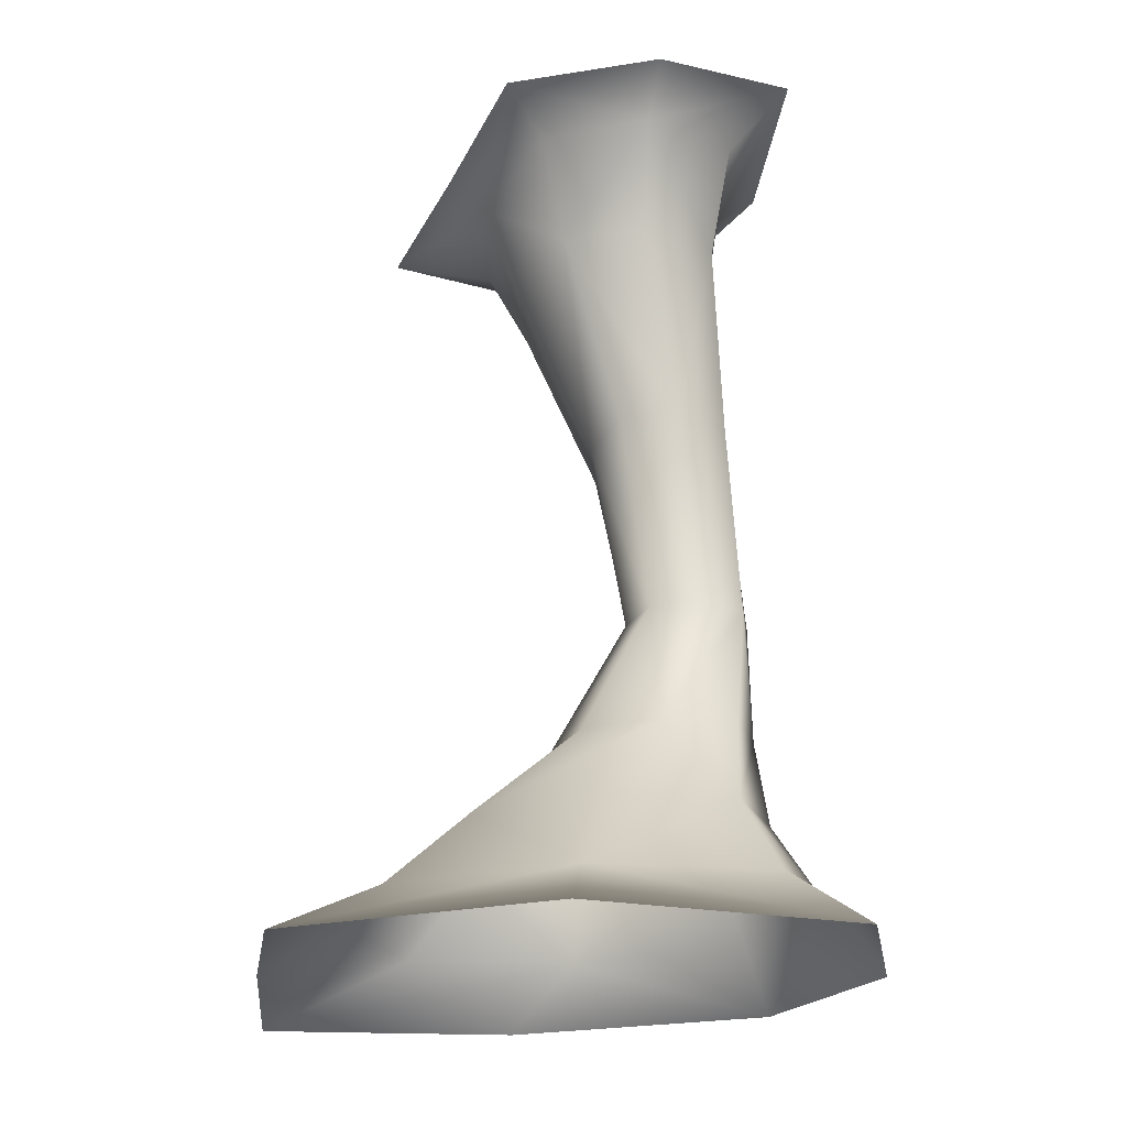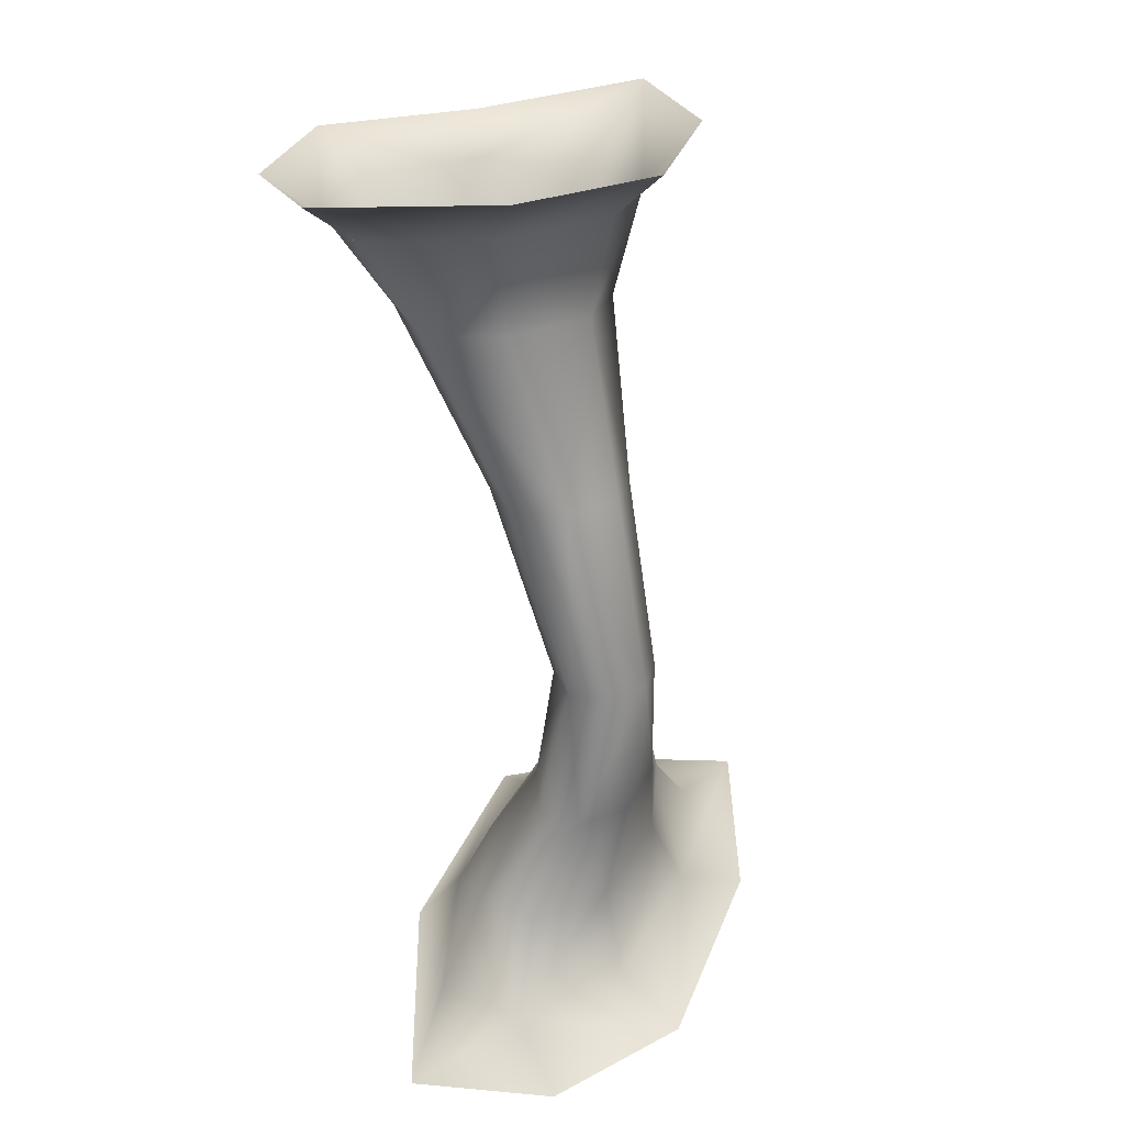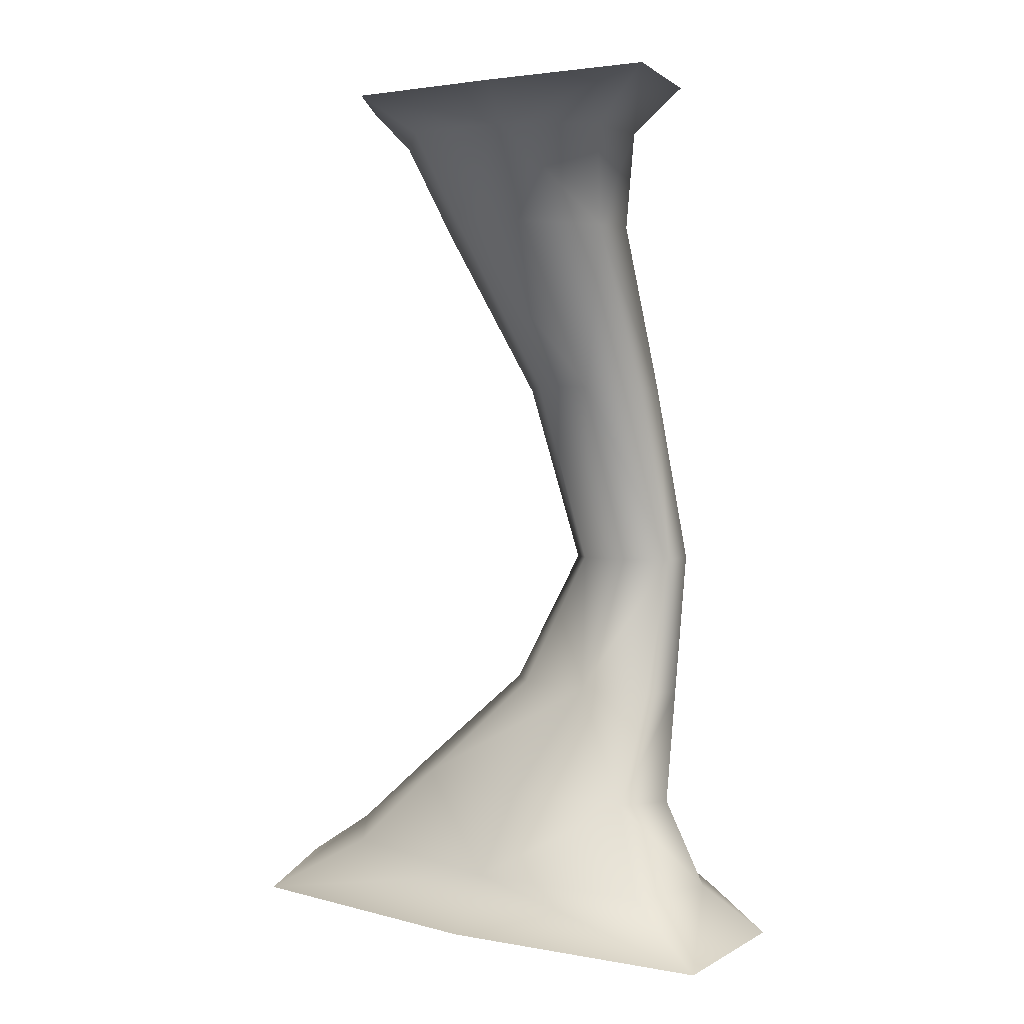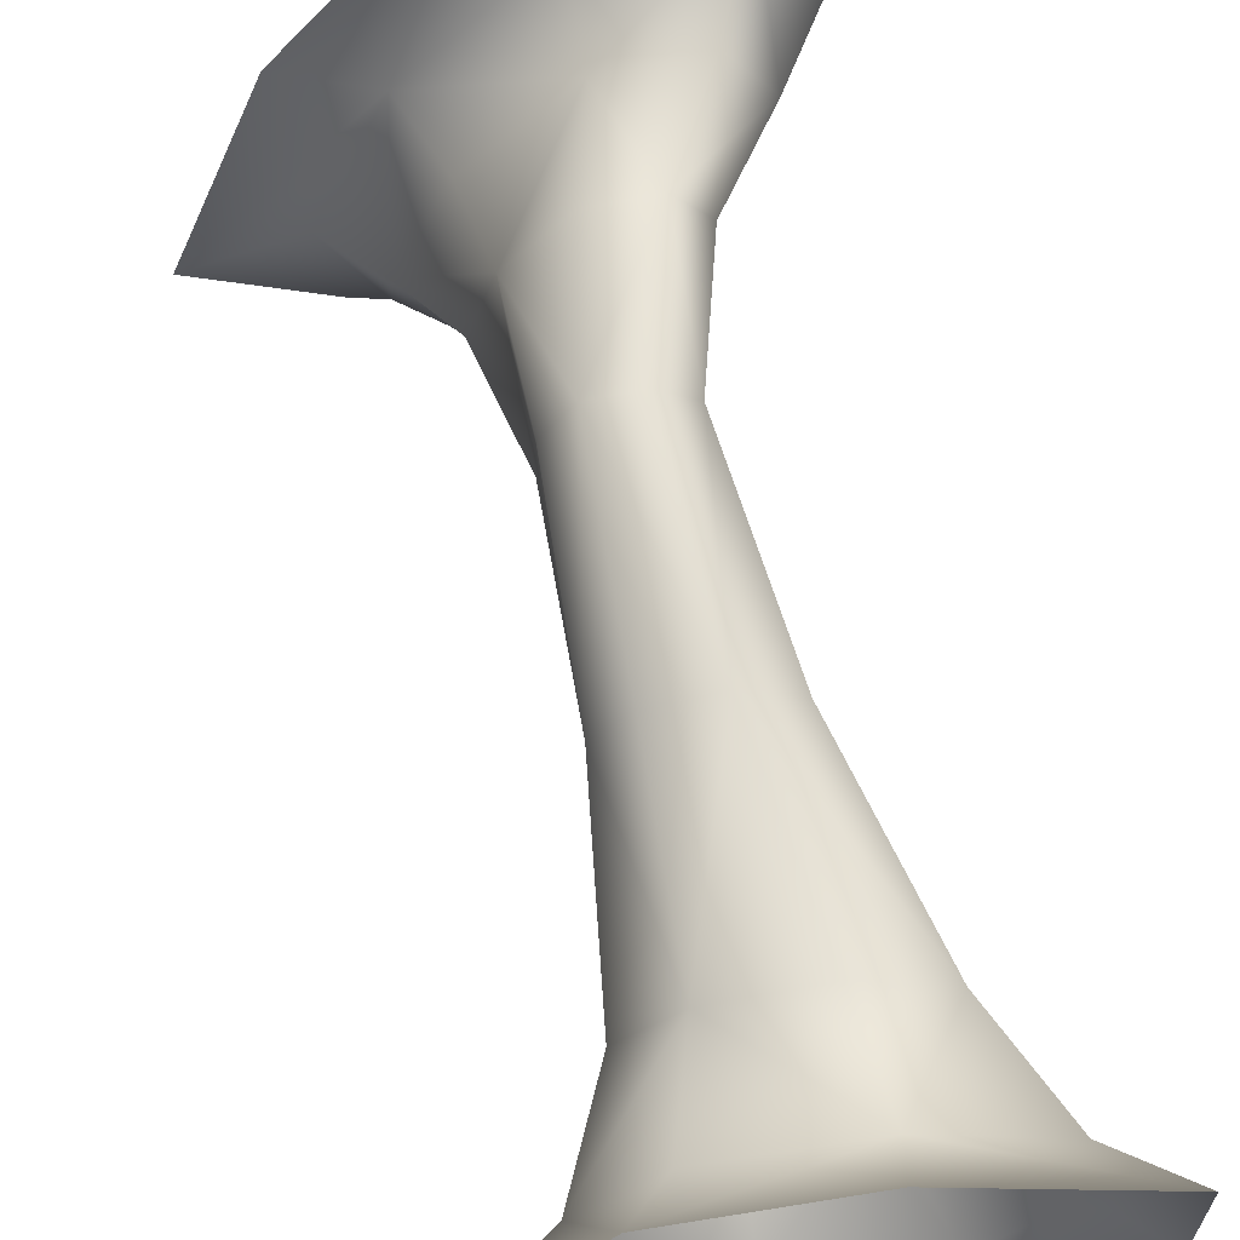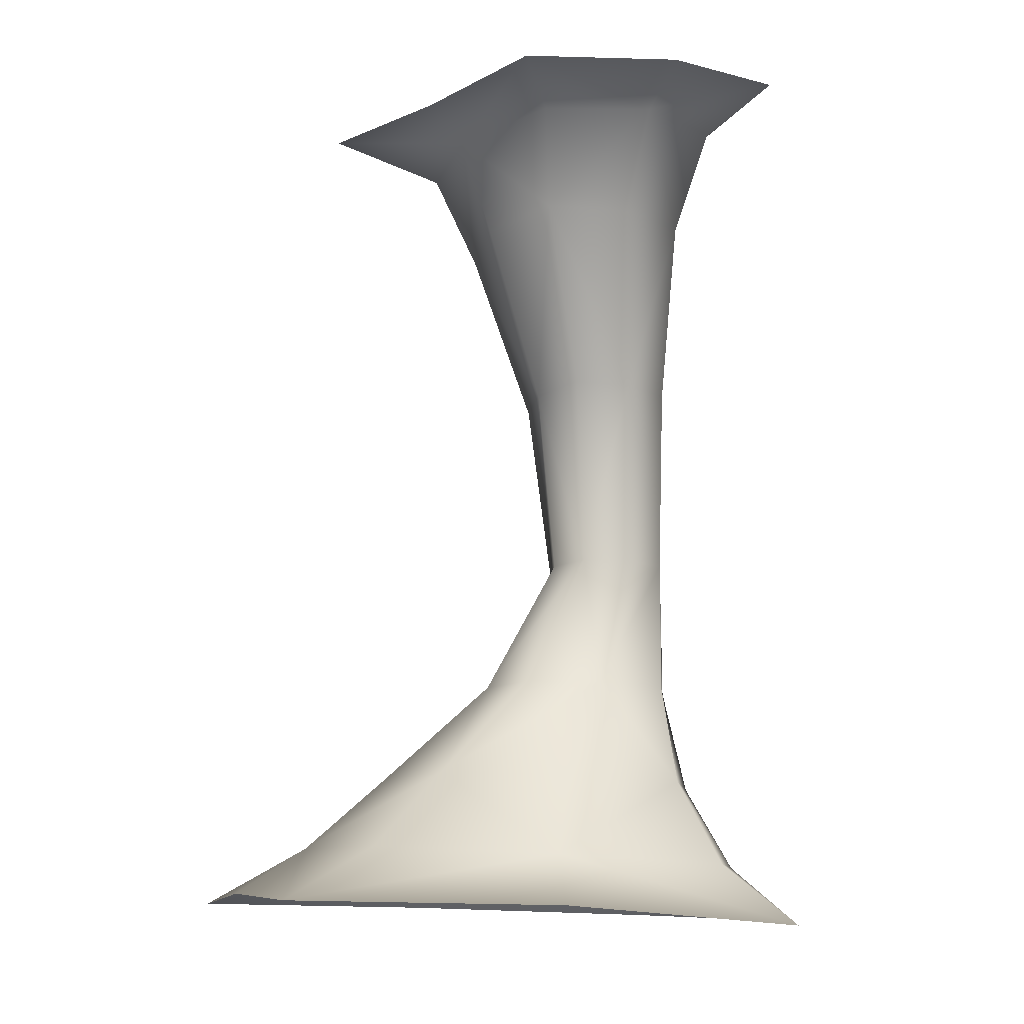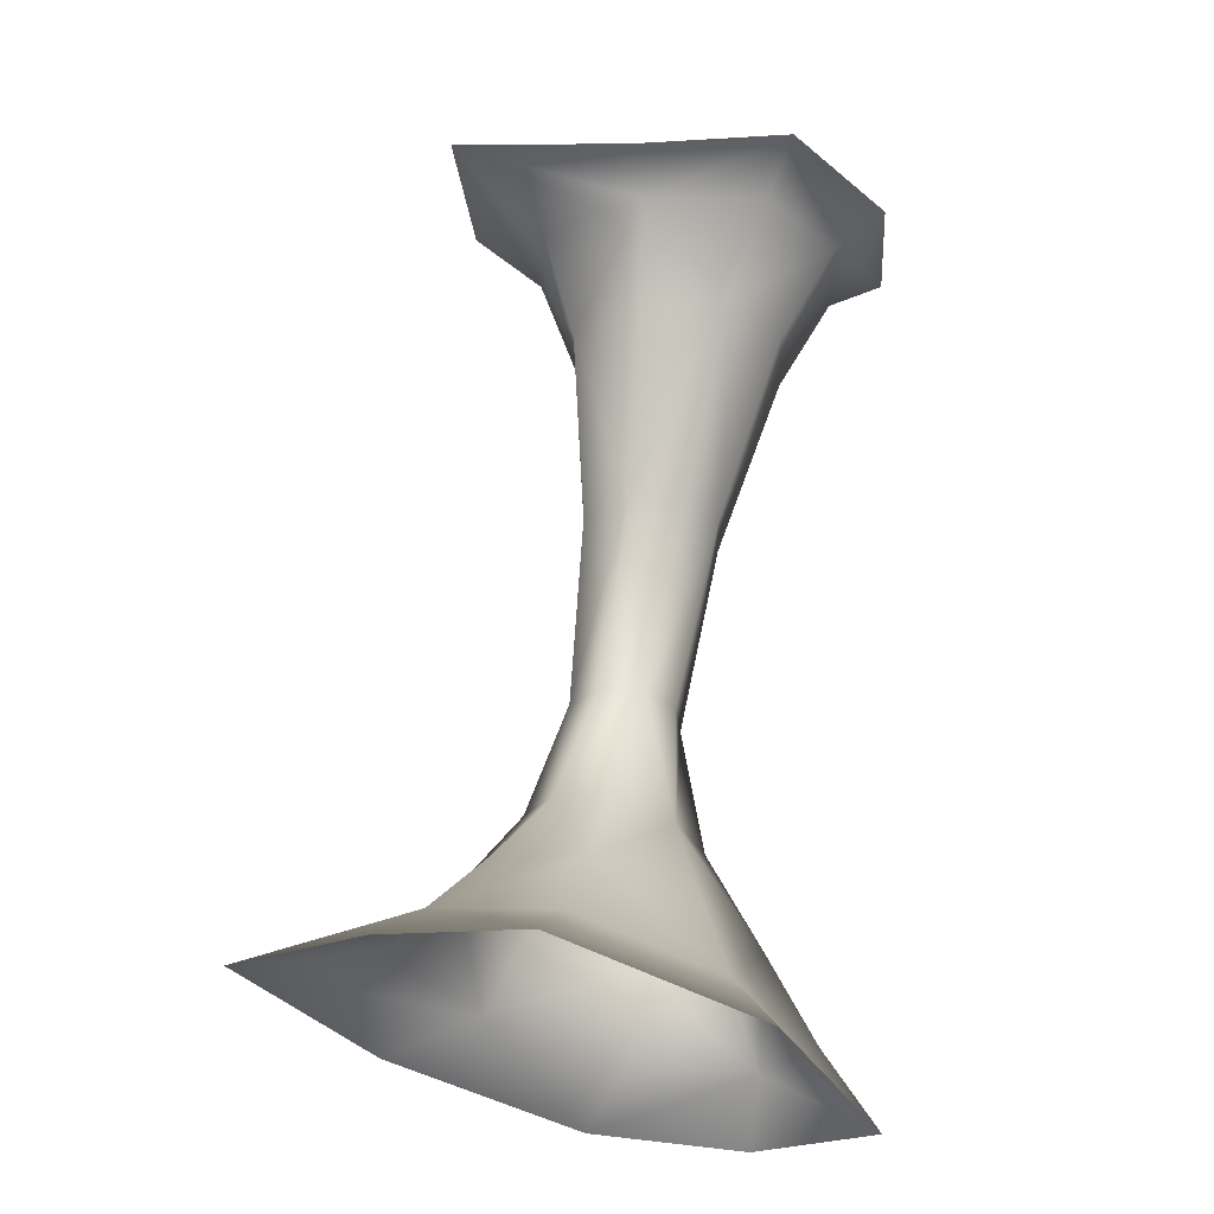
<metadata>
{"format":"obj","ext":"obj","renderer":"f3d","projection":"perspective","resolution":1024,"background":"white","views":[{"elev":-32.4,"azim":-112.0,"up":"+Y"},{"elev":28.0,"azim":-19.5,"up":"+Y"},{"elev":4.1,"azim":-87.1,"up":"+Y"},{"elev":61.3,"azim":174.6,"up":"+Z"},{"elev":-13.4,"azim":-129.3,"up":"+Y"},{"elev":-29.5,"azim":-173.9,"up":"+Y"}]}
</metadata>
<code>
g -SecretStalag22
v -1.026e+04 1410 -6834
v -1.037e+04 1411 -6810
v -1.037e+04 1376 -6845
v -1.028e+04 1375 -6863
v -1.049e+04 1413 -6841
v -1.045e+04 1375 -6872
v -1.041e+04 1306 -6871
v -1.036e+04 1307 -6851
v -1.029e+04 1307 -6866
v -1.026e+04 1301 -6913
v -1.024e+04 1371 -6924
v -1.027e+04 1297 -6964
v -1.025e+04 1368 -6990
v -1.019e+04 1407 -7050
v -1.019e+04 1408 -6937
v -1.049e+04 1413 -6841
v -1.049e+04 1401 -6948
v -1.046e+04 1375 -6942
v -1.045e+04 1375 -6872
v -1.043e+04 1398 -7045
v -1.041e+04 1374 -7007
v -1.038e+04 1310 -6979
v -1.041e+04 1309 -6926
v -1.041e+04 1306 -6871
v -1.031e+04 1398 -7047
v -1.032e+04 1370 -7021
v -1.032e+04 1303 -6988
v -1.028e+04 1184 -6836
v -1.026e+04 1180 -6870
v -1.027e+04 1049 -6809
v -1.025e+04 1048 -6840
v -1.025e+04 1047 -6873
v -1.027e+04 1177 -6907
v -1.03e+04 1181 -6925
v -1.034e+04 1186 -6918
v -1.028e+04 1048 -6889
v -1.031e+04 1049 -6883
v -1.036e+04 1185 -6880
v -1.036e+04 1183 -6841
v -1.033e+04 1050 -6851
v -1.033e+04 1049 -6817
v -1.032e+04 1184 -6826
v -1.036e+04 1183 -6841
v -1.033e+04 1049 -6817
v -1.03e+04 1050 -6802
v -1.026e+04 770 -6775
v -1.014e+04 775.8 -6923
v -1.02e+04 810 -6900
v -1.029e+04 805.7 -6808
v -1.008e+04 776.3 -7089
v -1.016e+04 813.2 -7008
v -1.02e+04 867.1 -6976
v -1.023e+04 864.6 -6899
v -1.029e+04 863.1 -6831
v -1.037e+04 801.9 -6790
v -1.036e+04 763.1 -6743
v -1.035e+04 863.3 -6818
v -1.038e+04 865.1 -6854
v -1.042e+04 801.1 -6842
v -1.045e+04 755 -6800
v -1.017e+04 779.5 -7119
v -1.019e+04 814.2 -7072
v -1.027e+04 770 -7141
v -1.028e+04 812.1 -7066
v -1.028e+04 870.7 -7008
v -1.022e+04 869.7 -7017
v -1.04e+04 766.7 -6980
v -1.037e+04 806.2 -6961
v -1.045e+04 755 -6800
v -1.042e+04 801.1 -6842
v -1.038e+04 865.1 -6854
v -1.035e+04 868.4 -6936
v -1.024e+04 943.3 -6864
v -1.028e+04 943.3 -6820
v -1.023e+04 944.2 -6913
v -1.025e+04 1048 -6840
v -1.027e+04 1049 -6809
v -1.032e+04 944.2 -6811
v -1.034e+04 945.5 -6833
v -1.03e+04 1050 -6802
v -1.033e+04 946.7 -6884
v -1.029e+04 947.1 -6930
v -1.034e+04 945.5 -6833
v -1.033e+04 1050 -6851
v -1.031e+04 1049 -6883
v -1.025e+04 945.8 -6937
v -1.028e+04 1048 -6889
f 78 79 58
f 79 78 41
f 80 41 78
f 78 77 80
f 77 78 74
f 55 59 60
f 59 55 58
f 57 58 55
f 58 57 78
f 54 78 57
f 78 54 74
f 73 74 54
f 74 73 77
f 76 77 73
f 55 54 57
f 54 55 49
f 73 32 76
f 32 73 75
f 60 56 55
f 46 55 56
f 55 46 49
f 48 49 46
f 49 48 54
f 53 54 48
f 54 53 73
f 52 73 53
f 73 52 75
f 86 75 52
f 75 86 32
f 87 32 86
f 52 53 48
f 46 47 48
f 52 66 86
f 85 87 86
f 47 50 48
f 51 48 50
f 48 51 52
f 62 52 51
f 52 62 66
f 65 66 62
f 66 65 86
f 82 86 65
f 86 82 85
f 81 85 82
f 85 81 84
f 44 84 81
f 62 50 61
f 50 62 51
f 81 65 72
f 65 81 82
f 81 83 44
f 83 81 71
f 72 71 81
f 71 72 68
f 65 68 72
f 68 65 64
f 62 64 65
f 64 62 63
f 61 63 62
f 68 67 69
f 67 68 63
f 64 63 68
f 68 70 71
f 70 68 69
f 4 11 1
f 11 4 9
f 3 9 4
f 9 3 8
f 7 8 3
f 8 7 42
f 43 42 7
f 42 43 44
f 9 42 28
f 42 9 8
f 3 2 5
f 2 3 1
f 4 1 3
f 3 6 7
f 6 3 5
f 11 12 13
f 12 11 10
f 9 10 11
f 10 9 29
f 28 29 9
f 29 28 30
f 42 30 28
f 30 42 45
f 44 45 42
f 30 31 29
f 32 29 31
f 29 32 33
f 34 32 36
f 32 34 33
f 12 33 34
f 33 12 29
f 10 29 12
f 34 37 35
f 37 34 36
f 11 15 1
f 15 11 14
f 13 14 11
f 14 13 26
f 12 26 13
f 26 12 27
f 34 27 12
f 27 34 22
f 35 22 34
f 22 35 38
f 37 38 35
f 38 37 40
f 21 18 20
f 18 21 22
f 26 22 21
f 22 26 27
f 26 25 14
f 25 26 20
f 21 20 26
f 18 24 19
f 24 18 23
f 22 23 18
f 23 22 38
f 24 23 38
f 38 39 24
f 39 38 41
f 40 41 38
f 18 17 20
f 17 18 16
f 19 16 18

</code>
